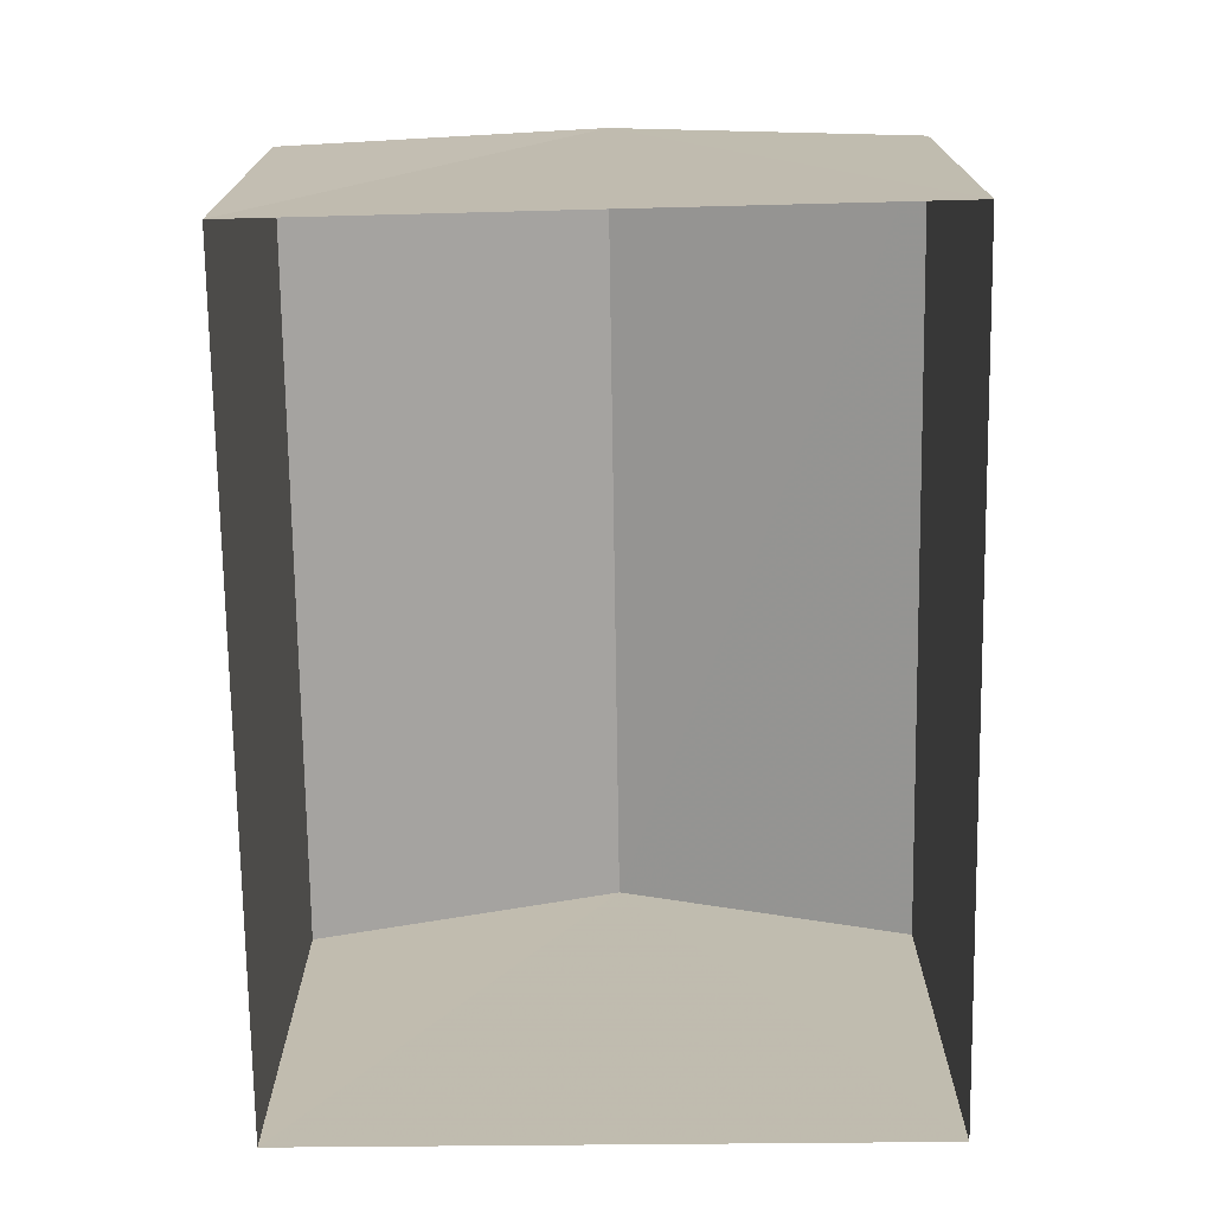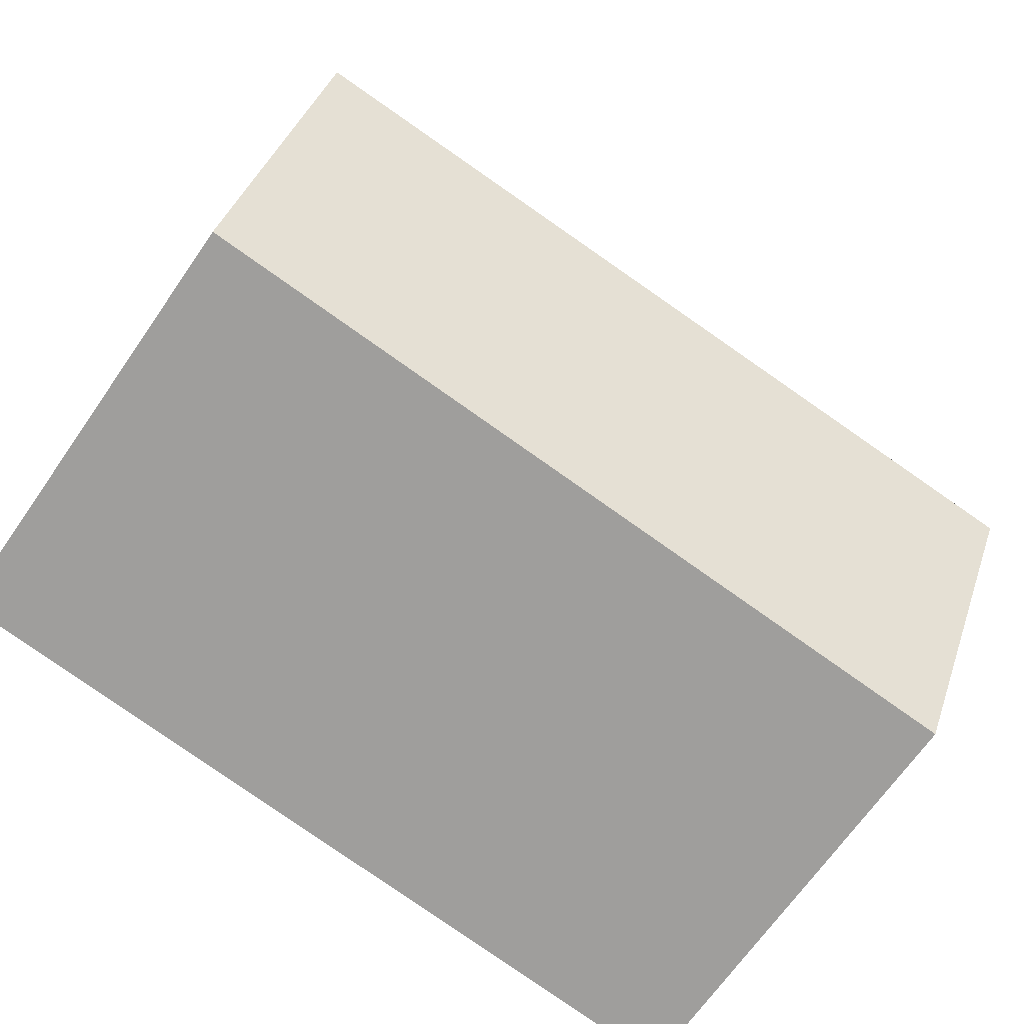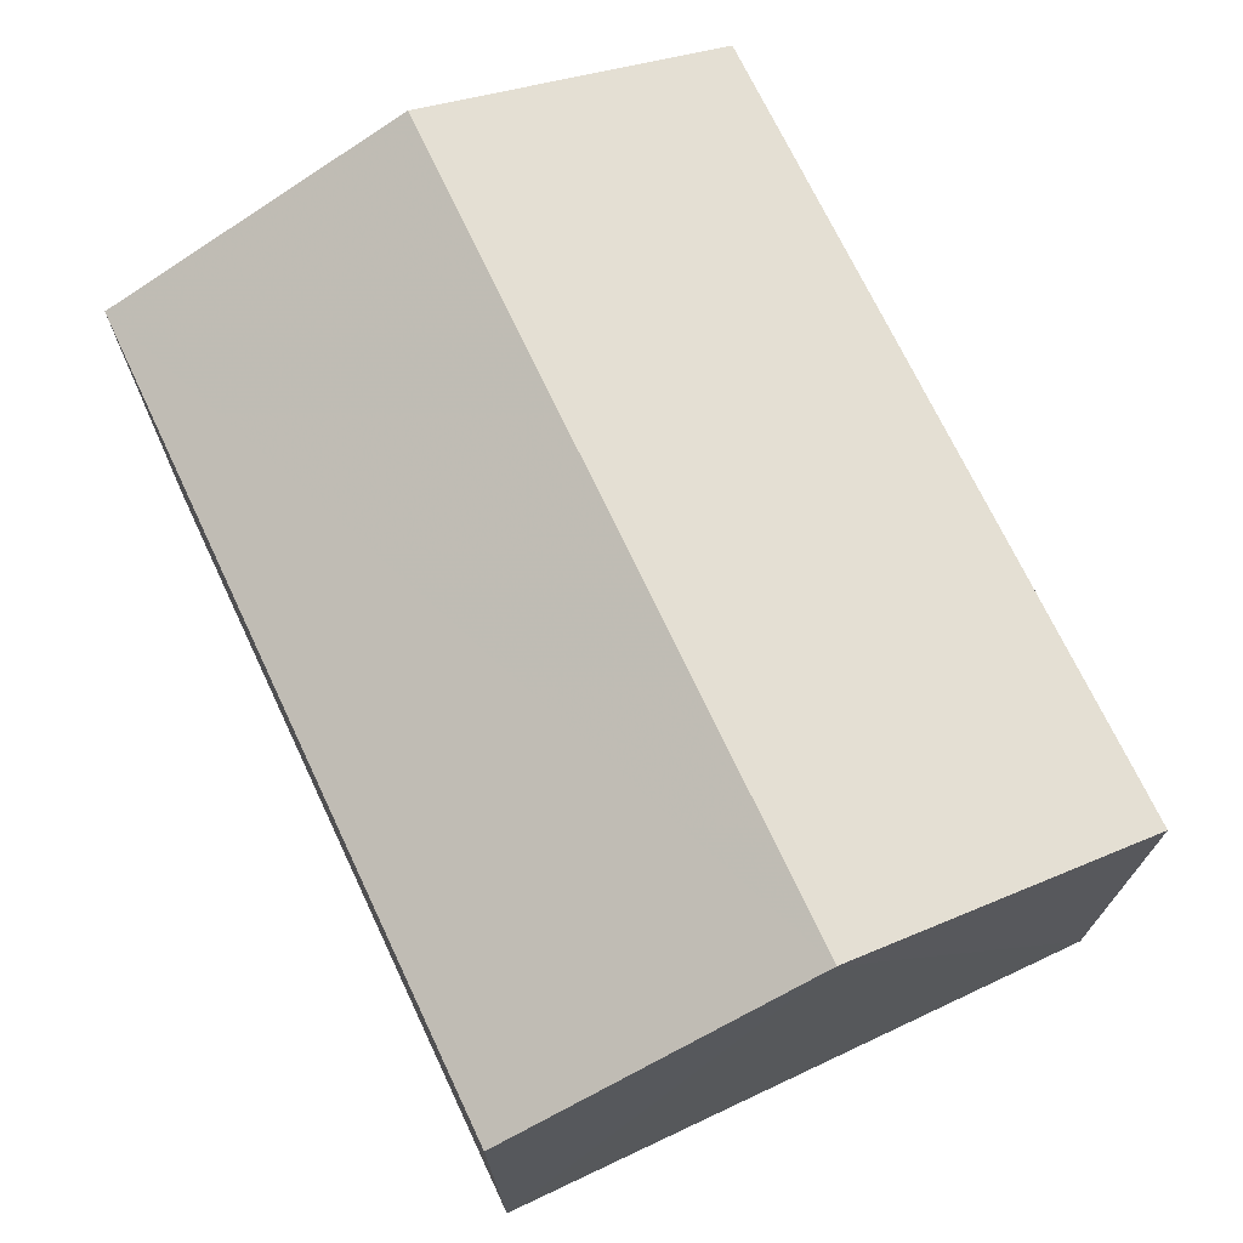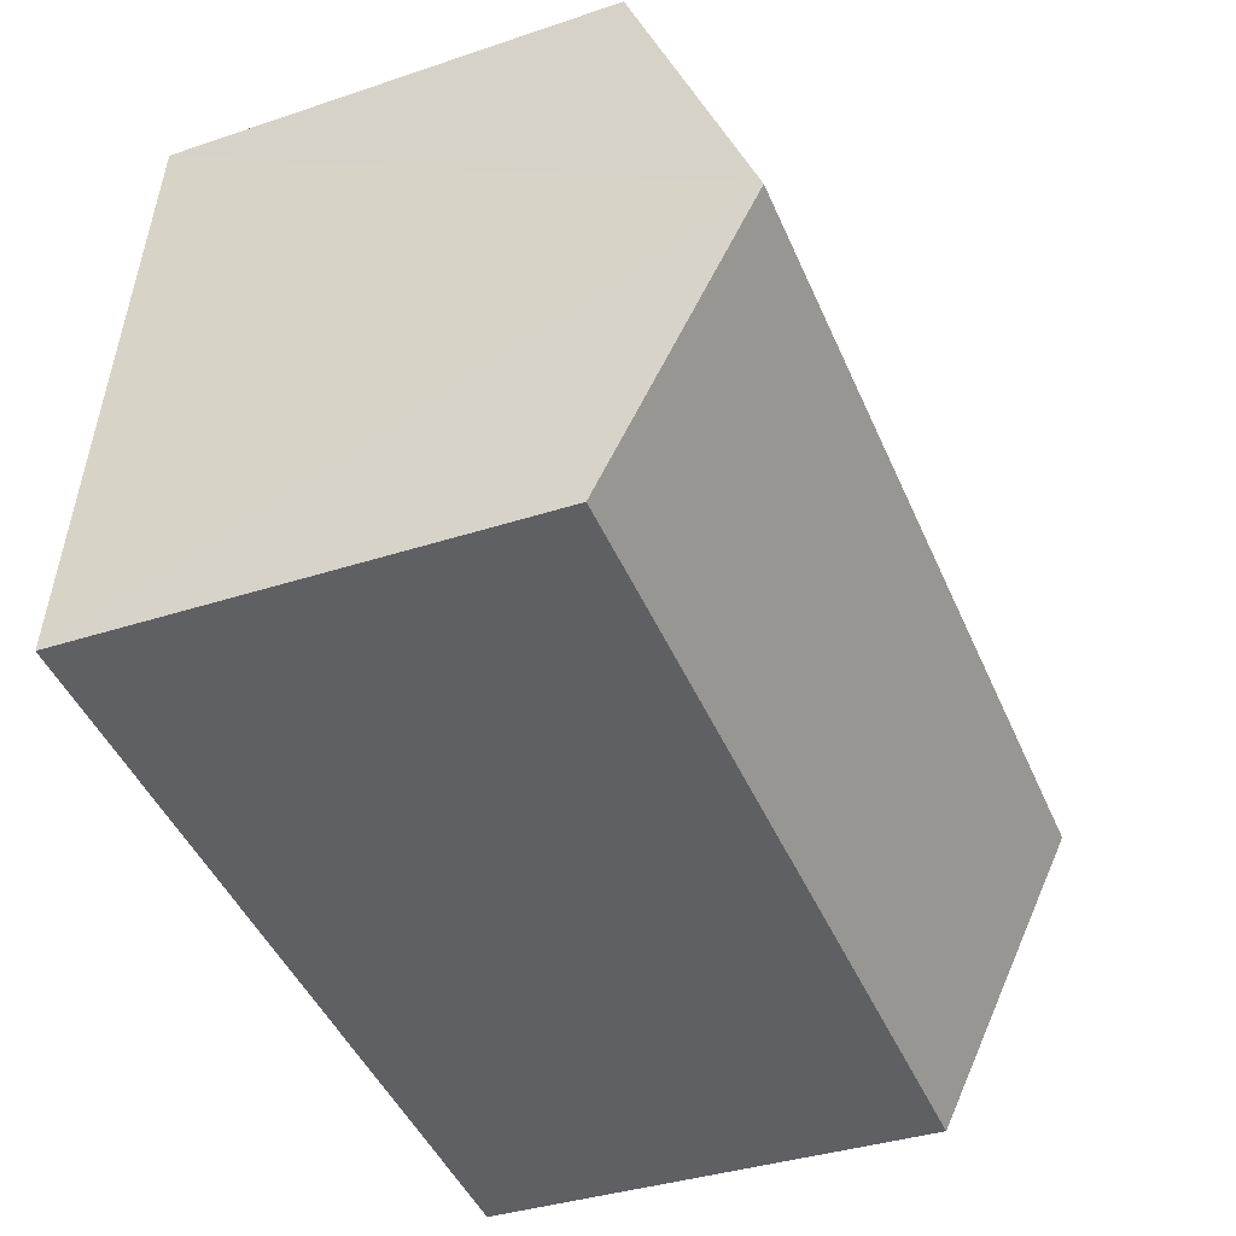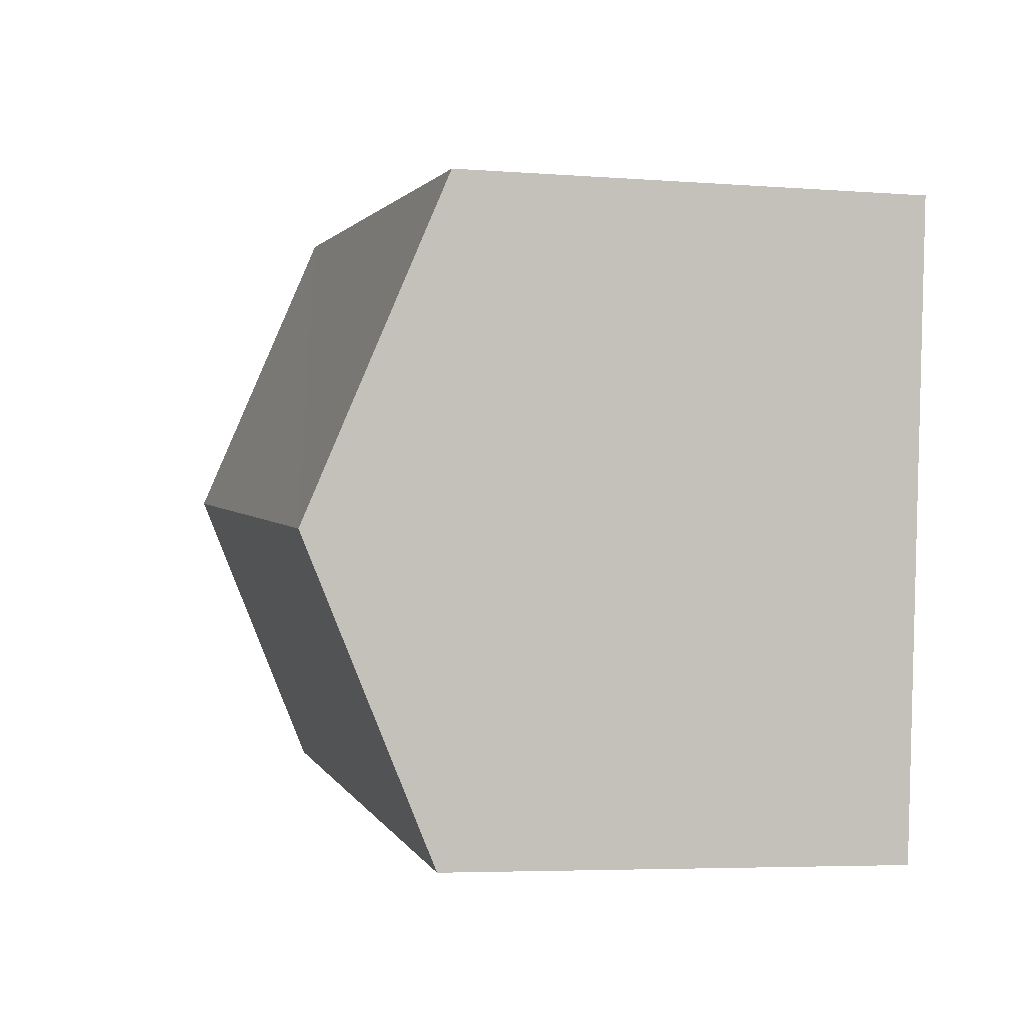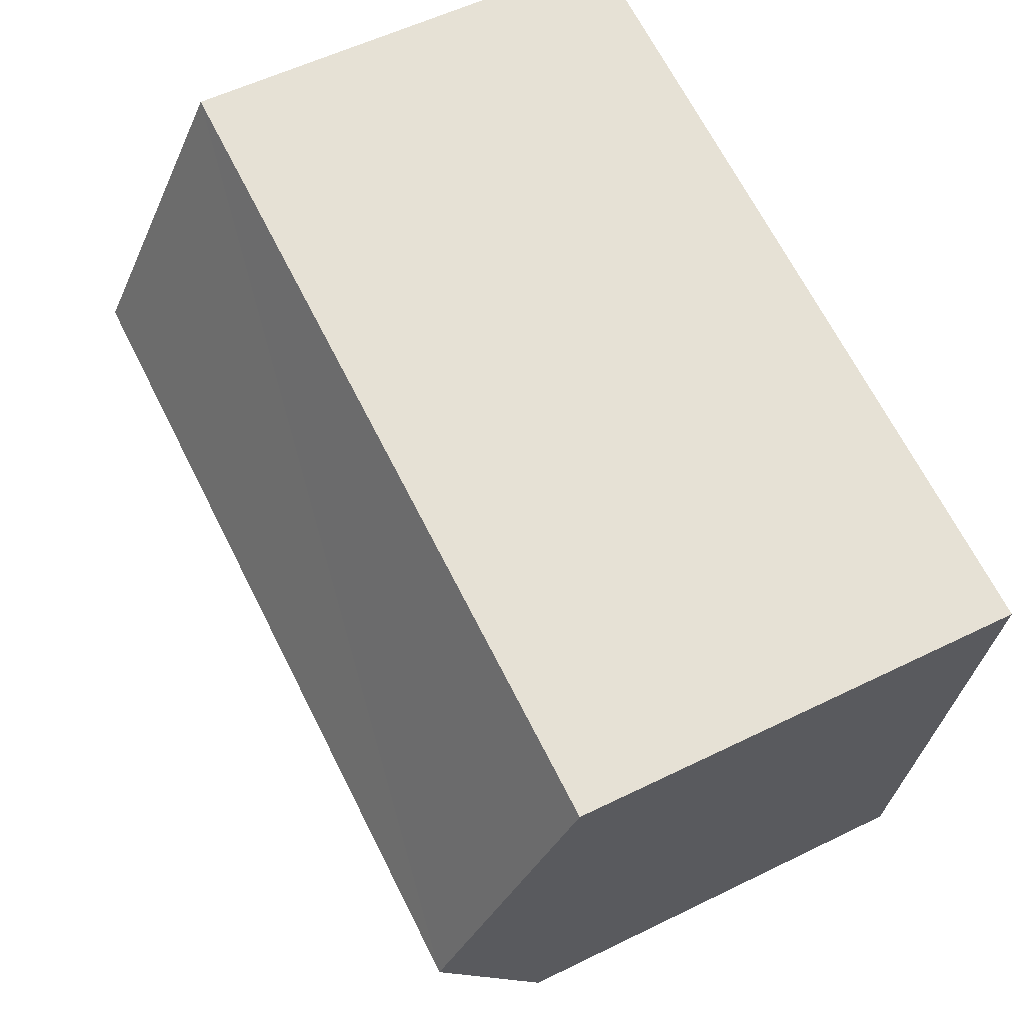
<metadata>
{"format":"obj","ext":"obj","renderer":"f3d","projection":"perspective","resolution":1024,"background":"white","views":[{"elev":-73.9,"azim":-95.7,"up":"+Z"},{"elev":-68.2,"azim":-34.4,"up":"+Y"},{"elev":71.1,"azim":58.2,"up":"+Z"},{"elev":-38.2,"azim":-67.5,"up":"+Y"},{"elev":-5.0,"azim":76.5,"up":"+Y"},{"elev":59.7,"azim":63.0,"up":"+Y"}]}
</metadata>
<code>
v -3.111e+05 4.283e+04 3.973
v -3.111e+05 4.284e+04 3.974
v -3.111e+05 4.284e+04 3.975
v -3.111e+05 4.284e+04 3.972
v -3.111e+05 4.284e+04 7.254
v -3.111e+05 4.284e+04 6.52
v -3.111e+05 4.284e+04 7.253
v -3.111e+05 4.284e+04 6.521
v -3.111e+05 4.284e+04 6.517
v -3.111e+05 4.283e+04 6.518
f 1 2 3
f 1 4 2
f 5 6 7
f 5 8 6
f 9 10 5
f 7 9 5
f 10 4 1
f 10 9 4
f 10 1 5
f 1 3 5
f 3 8 5
f 6 2 7
f 2 4 7
f 4 9 7
f 8 3 2
f 6 8 2

</code>
